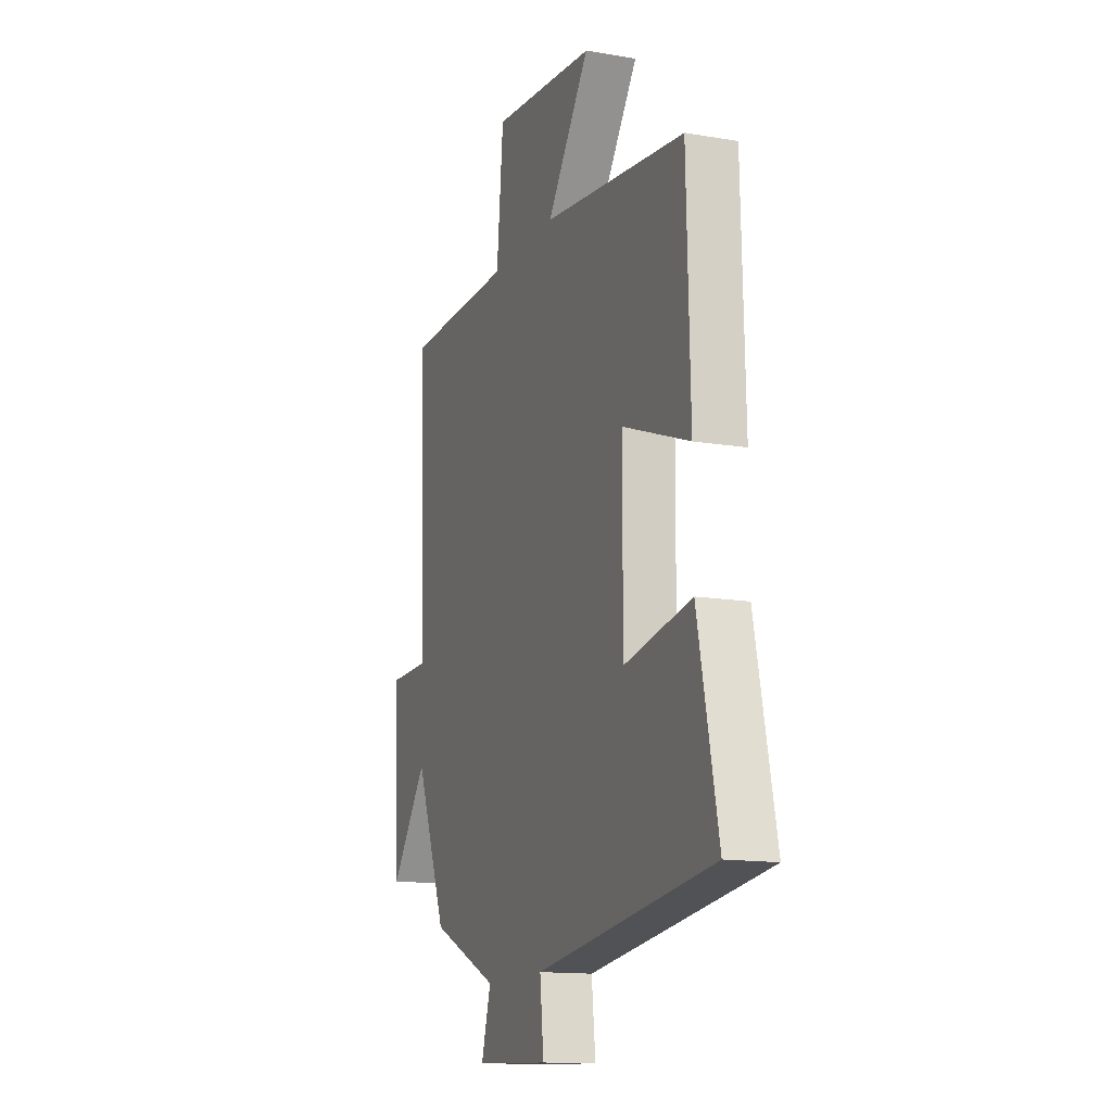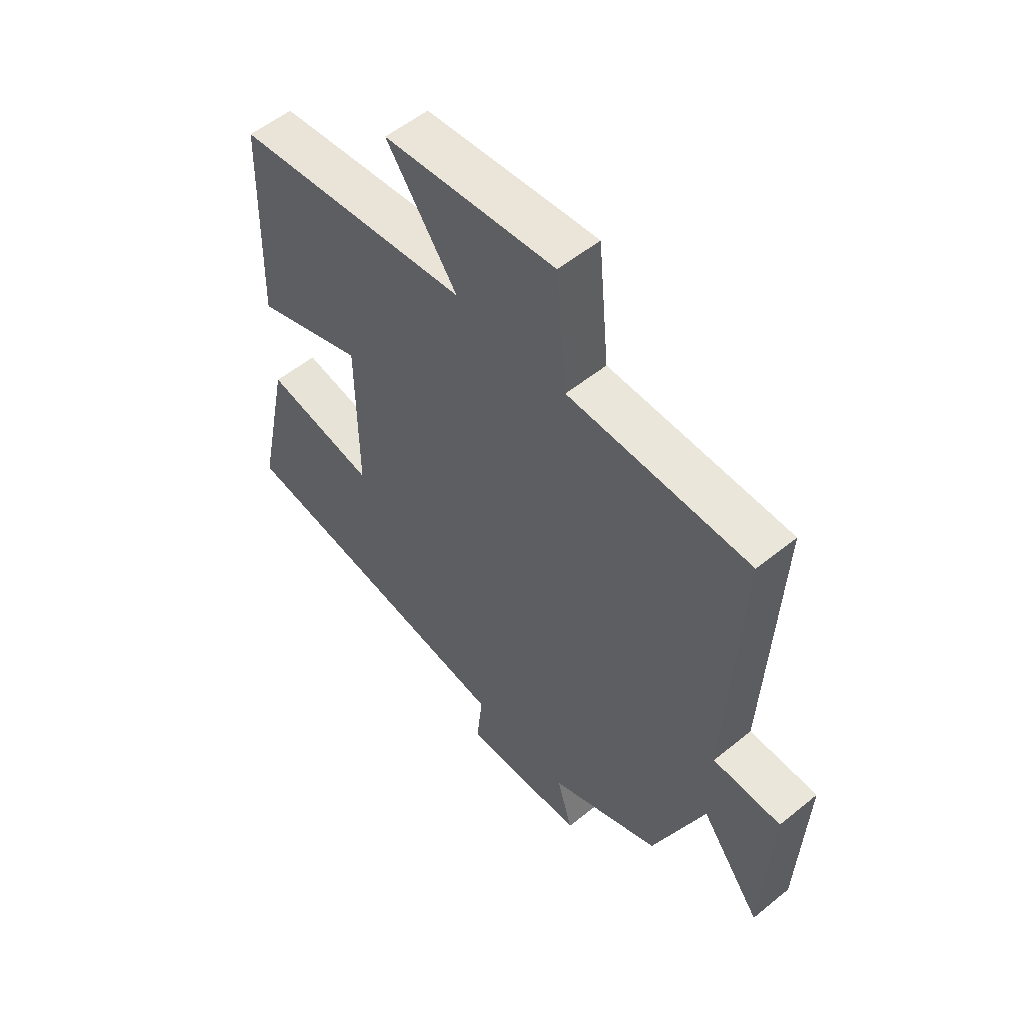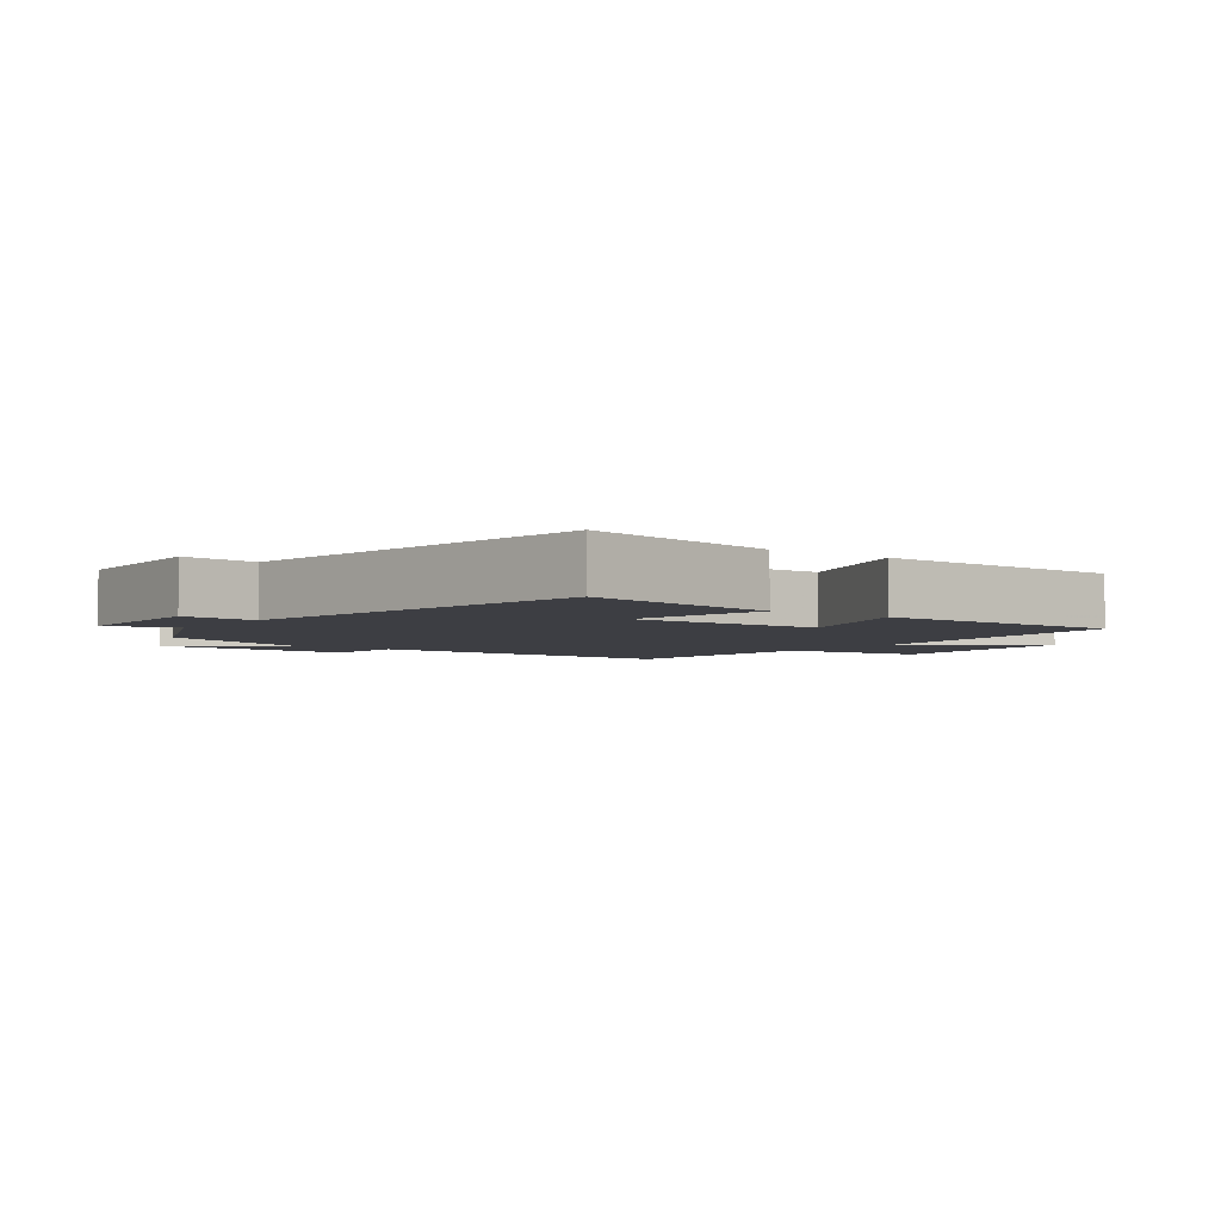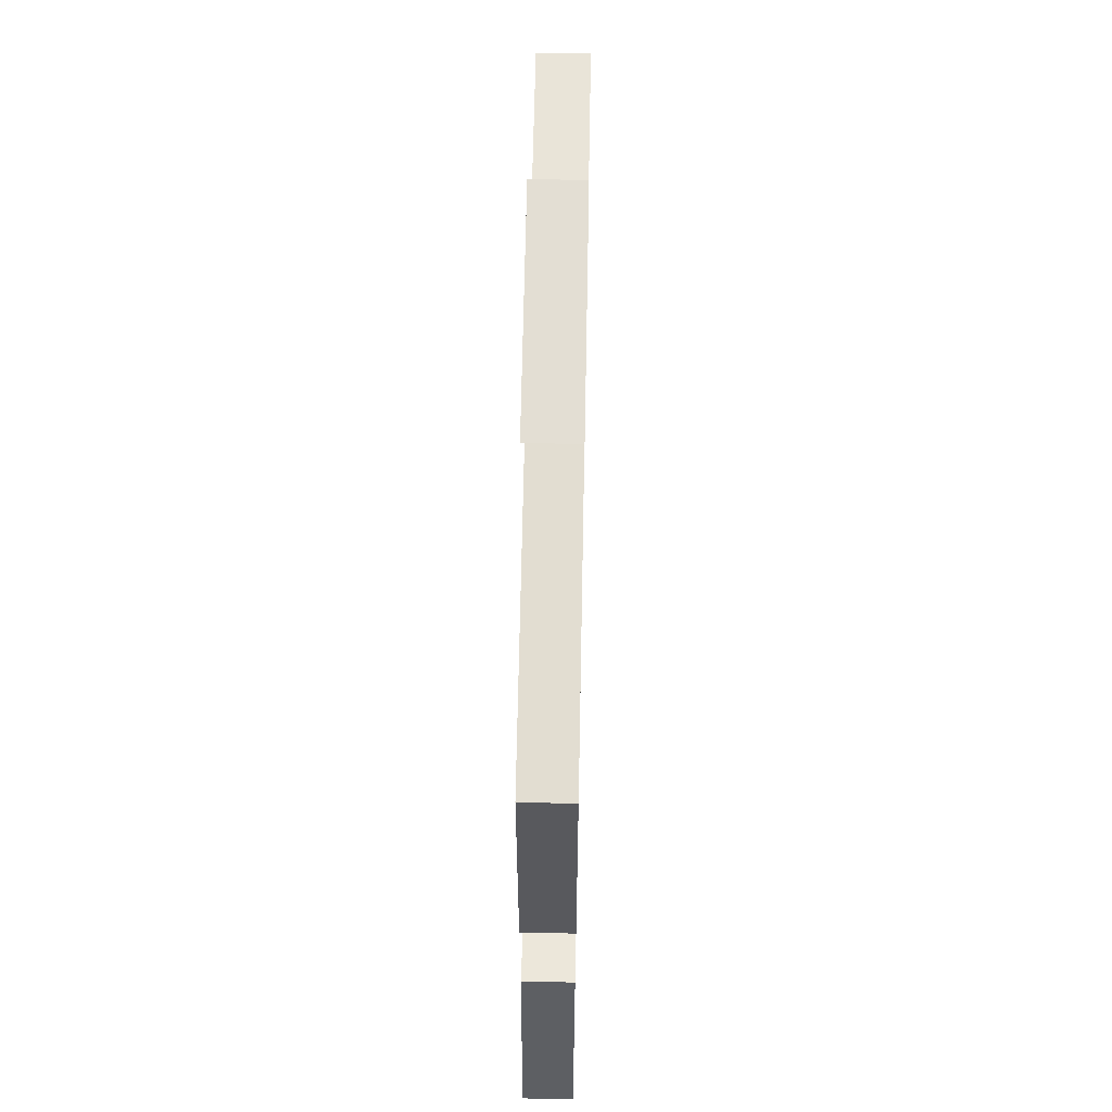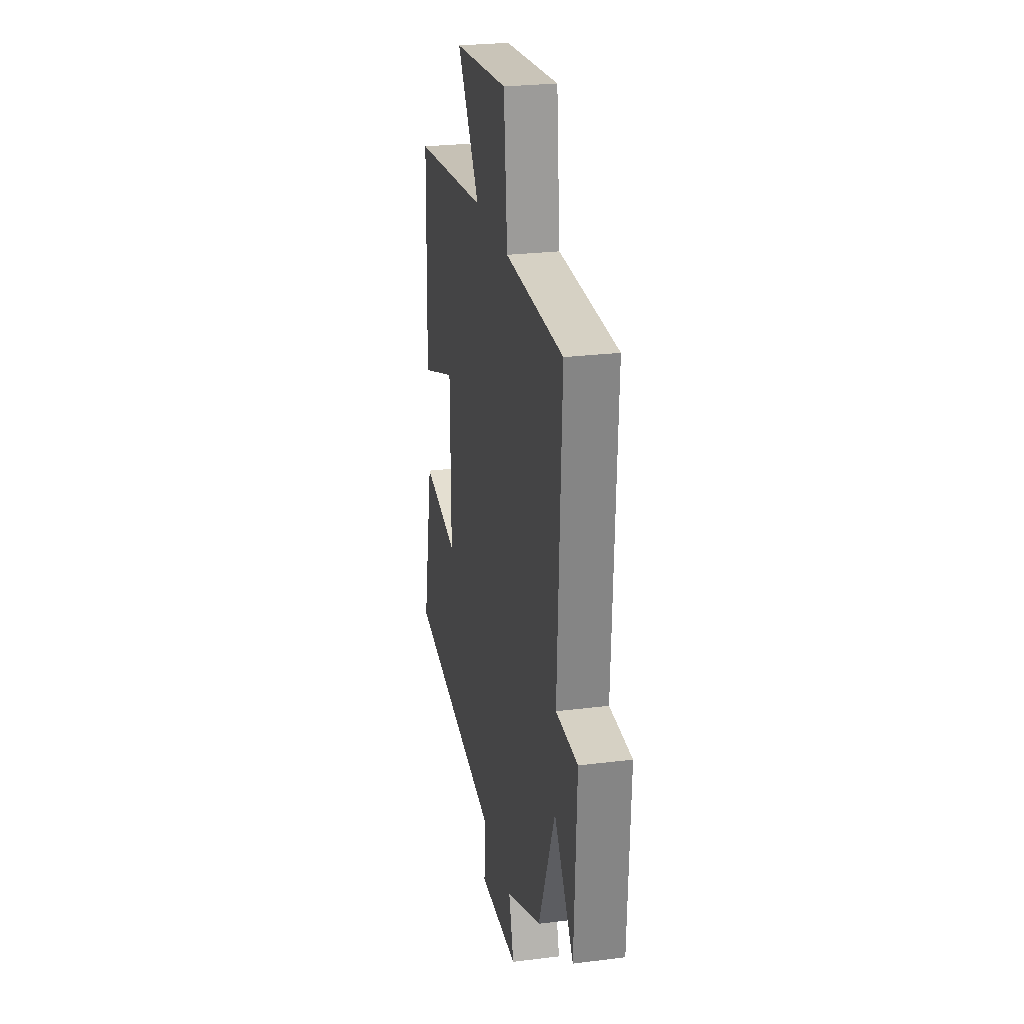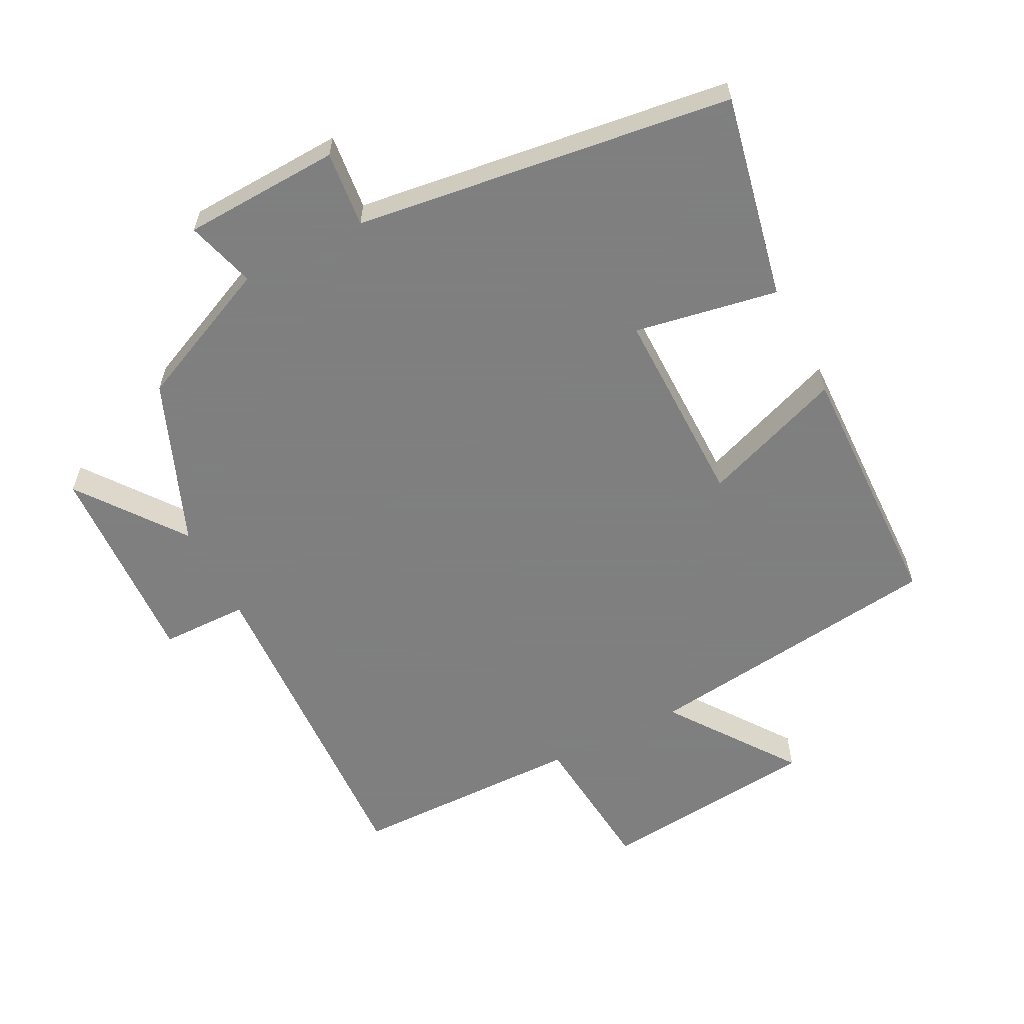
<metadata>
{"format":"obj","ext":"obj","renderer":"f3d","projection":"perspective","resolution":1024,"background":"white","views":[{"elev":-13.9,"azim":-110.7,"up":"+Z"},{"elev":54.8,"azim":49.3,"up":"+Z"},{"elev":-3.7,"azim":-126.8,"up":"+Y"},{"elev":61.6,"azim":-88.9,"up":"+Z"},{"elev":25.9,"azim":78.8,"up":"+Z"},{"elev":-59.9,"azim":-152.7,"up":"+Y"}]}
</metadata>
<code>
v 0.523 0.07 0.494
v 0.5 0.07 -0.005
v 0.63 0.07 -0.007
v 0.616 0.07 -0.317
v 0.5 0.07 -0.161
v 0.402 0.07 -0.405
v 0.189 0.07 -0.5
v 0.219 0.07 -0.603
v -0.015 0.07 -0.613
v -0.003 0.07 -0.5
v -0.564 0.07 -0.424
v -0.5 0.07 -0.12
v -0.287 0.07 -0.159
v -0.289 0.07 0.139
v -0.5 0.07 0.062
v -0.489 0.07 0.445
v -0.037 0.07 0.5
v -0.172 0.07 0.688
v 0.156 0.07 0.72
v 0.177 0.07 0.5
v 0.523 0 0.494
v 0.5 0 -0.005
v 0.63 0 -0.007
v 0.616 0 -0.317
v 0.5 0 -0.161
v 0.402 0 -0.405
v 0.189 0 -0.5
v 0.219 0 -0.603
v -0.015 0 -0.613
v -0.003 0 -0.5
v -0.564 0 -0.424
v -0.5 0 -0.12
v -0.287 0 -0.159
v -0.289 0 0.139
v -0.5 0 0.062
v -0.489 0 0.445
v -0.037 0 0.5
v -0.172 0 0.688
v 0.156 0 0.72
v 0.177 0 0.5
f 17 18 19 20
f 17 20 1 2
f 14 15 16 17
f 13 14 17 2
f 10 11 12 13
f 10 13 2 3
f 7 8 9 10
f 5 6 7 10
f 5 10 3
f 3 4 5
f 40 39 38 37
f 22 21 40 37
f 37 36 35 34
f 22 37 34 33
f 33 32 31 30
f 23 22 33 30
f 30 29 28 27
f 30 27 26 25
f 23 30 25
f 25 24 23
f 1 21 22 2
f 2 22 23 3
f 3 23 24 4
f 4 24 25 5
f 5 25 26 6
f 6 26 27 7
f 7 27 28 8
f 8 28 29 9
f 9 29 30 10
f 10 30 31 11
f 11 31 32 12
f 12 32 33 13
f 13 33 34 14
f 14 34 35 15
f 15 35 36 16
f 16 36 37 17
f 17 37 38 18
f 18 38 39 19
f 19 39 40 20
f 20 40 21 1

</code>
